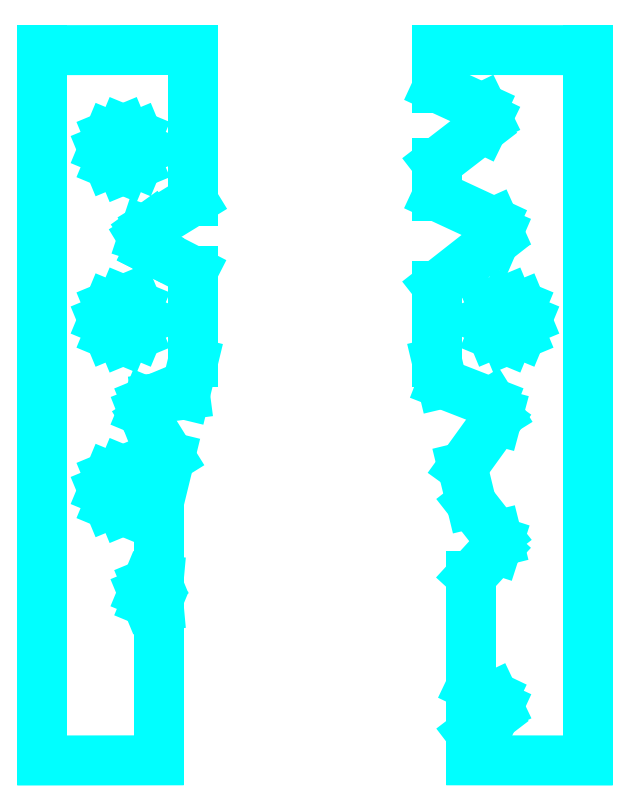
<metadata>
{"format":"dxf","ext":"dxf","renderer":"ezdxf+matplotlib","layout":"modelspace","background":"white","min_lineweight":24,"dpi":150}
</metadata>
<code>
0
SECTION
2
ENTITIES
0
LINE
8
tape
10
16.4
20
280
30
0
11
16.4
21
255
31
0
0
LINE
8
tape
10
16.4
20
255
30
0
11
20.5
21
255
31
0
0
LINE
8
tape
10
20.5
20
255
30
0
11
20.5
21
260.5
31
0
0
LINE
8
tape
10
20.5
20
260.5
30
0
11
20.4
21
260.5
31
0
0
LINE
8
tape
10
20.4
20
260.5
30
0
11
20.08
21
260.6
31
0
0
LINE
8
tape
10
20.08
20
260.6
30
0
11
19.95
21
260.9
31
0
0
LINE
8
tape
10
19.95
20
260.9
30
0
11
20.08
21
261.2
31
0
0
LINE
8
tape
10
20.08
20
261.2
30
0
11
20.4
21
261.4
31
0
0
LINE
8
tape
10
20.4
20
261.4
30
0
11
20.5
21
261.3
31
0
0
LINE
8
tape
10
20.5
20
261.3
30
0
11
20.5
21
264.1
31
0
0
LINE
8
tape
10
20.5
20
264.1
30
0
11
20.89
21
265.7
31
0
0
LINE
8
tape
10
20.89
20
265.7
30
0
11
20.06
21
267
31
0
0
LINE
8
tape
10
20.06
20
267
30
0
11
19.95
21
267.3
31
0
0
LINE
8
tape
10
19.95
20
267.3
30
0
11
20.08
21
267.6
31
0
0
LINE
8
tape
10
20.08
20
267.6
30
0
11
20.4
21
267.7
31
0
0
LINE
8
tape
10
20.4
20
267.7
30
0
11
21.42
21
267.9
31
0
0
LINE
8
tape
10
21.42
20
267.9
30
0
11
21.7
21
269
31
0
0
LINE
8
tape
10
21.7
20
269
30
0
11
21.7
21
272.2
31
0
0
LINE
8
tape
10
21.7
20
272.2
30
0
11
20.21
21
273
31
0
0
LINE
8
tape
10
20.21
20
273
30
0
11
20.2
21
273
31
0
0
LINE
8
tape
10
20.2
20
273
30
0
11
19.95
21
273.4
31
0
0
LINE
8
tape
10
19.95
20
273.4
30
0
11
20.04
21
273.7
31
0
0
LINE
8
tape
10
20.04
20
273.7
30
0
11
20.26
21
273.8
31
0
0
LINE
8
tape
10
20.26
20
273.8
30
0
11
21.7
21
274.7
31
0
0
LINE
8
tape
10
21.7
20
274.7
30
0
11
21.7
21
280
31
0
0
LINE
8
tape
10
21.7
20
280
30
0
11
20.5
21
280
31
0
0
LINE
8
tape
10
20.5
20
280
30
0
11
20
21
280
31
0
0
LINE
8
tape
10
20
20
280
30
0
11
16.4
21
280
31
0
0
LINE
8
tape
10
19.95
20
276.5
30
0
11
19.74
21
276
31
0
0
LINE
8
tape
10
19.74
20
276
30
0
11
19.25
21
275.8
31
0
0
LINE
8
tape
10
19.25
20
275.8
30
0
11
18.75
21
276
31
0
0
LINE
8
tape
10
18.75
20
276
30
0
11
18.55
21
276.5
31
0
0
LINE
8
tape
10
18.55
20
276.5
30
0
11
18.75
21
277
31
0
0
LINE
8
tape
10
18.75
20
277
30
0
11
19.25
21
277.2
31
0
0
LINE
8
tape
10
19.25
20
277.2
30
0
11
19.74
21
277
31
0
0
LINE
8
tape
10
19.74
20
277
30
0
11
19.95
21
276.5
31
0
0
LINE
8
tape
10
19.95
20
276.5
30
0
11
19.95
21
276.5
31
0
0
LINE
8
tape
10
19.95
20
270.5
30
0
11
19.74
21
270
31
0
0
LINE
8
tape
10
19.74
20
270
30
0
11
19.25
21
269.8
31
0
0
LINE
8
tape
10
19.25
20
269.8
30
0
11
18.75
21
270
31
0
0
LINE
8
tape
10
18.75
20
270
30
0
11
18.55
21
270.5
31
0
0
LINE
8
tape
10
18.55
20
270.5
30
0
11
18.75
21
271
31
0
0
LINE
8
tape
10
18.75
20
271
30
0
11
19.25
21
271.2
31
0
0
LINE
8
tape
10
19.25
20
271.2
30
0
11
19.74
21
271
31
0
0
LINE
8
tape
10
19.74
20
271
30
0
11
19.95
21
270.5
31
0
0
LINE
8
tape
10
19.95
20
270.5
30
0
11
19.95
21
270.5
31
0
0
LINE
8
tape
10
19.95
20
264.5
30
0
11
19.74
21
264
31
0
0
LINE
8
tape
10
19.74
20
264
30
0
11
19.25
21
263.8
31
0
0
LINE
8
tape
10
19.25
20
263.8
30
0
11
18.75
21
264
31
0
0
LINE
8
tape
10
18.75
20
264
30
0
11
18.55
21
264.5
31
0
0
LINE
8
tape
10
18.55
20
264.5
30
0
11
18.75
21
265
31
0
0
LINE
8
tape
10
18.75
20
265
30
0
11
19.25
21
265.2
31
0
0
LINE
8
tape
10
19.25
20
265.2
30
0
11
19.74
21
265
31
0
0
LINE
8
tape
10
19.74
20
265
30
0
11
19.95
21
264.5
31
0
0
LINE
8
tape
10
19.95
20
264.5
30
0
11
19.95
21
264.5
31
0
0
LINE
8
tape
10
33.45
20
270.5
30
0
11
33.25
21
270
31
0
0
LINE
8
tape
10
33.25
20
270
30
0
11
32.75
21
269.8
31
0
0
LINE
8
tape
10
32.75
20
269.8
30
0
11
32.26
21
270
31
0
0
LINE
8
tape
10
32.26
20
270
30
0
11
32.05
21
270.5
31
0
0
LINE
8
tape
10
32.05
20
270.5
30
0
11
32.26
21
271
31
0
0
LINE
8
tape
10
32.26
20
271
30
0
11
32.75
21
271.2
31
0
0
LINE
8
tape
10
32.75
20
271.2
30
0
11
33.25
21
271
31
0
0
LINE
8
tape
10
33.25
20
271
30
0
11
33.45
21
270.5
31
0
0
LINE
8
tape
10
33.45
20
270.5
30
0
11
33.45
21
270.5
31
0
0
LINE
8
tape
10
30.3
20
280
30
0
11
30.3
21
278.7
31
0
0
LINE
8
tape
10
30.3
20
278.7
30
0
11
31.87
21
278
31
0
0
LINE
8
tape
10
31.87
20
278
30
0
11
32.05
21
277.6
31
0
0
LINE
8
tape
10
32.05
20
277.6
30
0
11
31.88
21
277.3
31
0
0
LINE
8
tape
10
31.88
20
277.3
30
0
11
30.3
21
276
31
0
0
LINE
8
tape
10
30.3
20
276
30
0
11
30.3
21
274.9
31
0
0
LINE
8
tape
10
30.3
20
274.9
30
0
11
32.3
21
273.9
31
0
0
LINE
8
tape
10
32.3
20
273.9
30
0
11
32.45
21
273.6
31
0
0
LINE
8
tape
10
32.45
20
273.6
30
0
11
32.31
21
273.3
31
0
0
LINE
8
tape
10
32.31
20
273.3
30
0
11
30.3
21
271.7
31
0
0
LINE
8
tape
10
30.3
20
271.7
30
0
11
30.3
21
269
31
0
0
LINE
8
tape
10
30.3
20
269
30
0
11
30.48
21
268.3
31
0
0
LINE
8
tape
10
30.48
20
268.3
30
0
11
32.2
21
267.6
31
0
0
LINE
8
tape
10
32.2
20
267.6
30
0
11
32.45
21
267.2
31
0
0
LINE
8
tape
10
32.45
20
267.2
30
0
11
32.38
21
267
31
0
0
LINE
8
tape
10
32.38
20
267
30
0
11
31.19
21
265.3
31
0
0
LINE
8
tape
10
31.19
20
265.3
30
0
11
31.5
21
264.1
31
0
0
LINE
8
tape
10
31.5
20
264.1
30
0
11
32.39
21
262.9
31
0
0
LINE
8
tape
10
32.39
20
262.9
30
0
11
32.45
21
262.7
31
0
0
LINE
8
tape
10
32.45
20
262.7
30
0
11
32.36
21
262.4
31
0
0
LINE
8
tape
10
32.36
20
262.4
30
0
11
31.5
21
261.5
31
0
0
LINE
8
tape
10
31.5
20
261.5
30
0
11
31.5
21
257.6
31
0
0
LINE
8
tape
10
31.5
20
257.6
30
0
11
32.28
21
257.3
31
0
0
LINE
8
tape
10
32.28
20
257.3
30
0
11
32.45
21
256.9
31
0
0
LINE
8
tape
10
32.45
20
256.9
30
0
11
32.29
21
256.6
31
0
0
LINE
8
tape
10
32.29
20
256.6
30
0
11
31.5
21
256
31
0
0
LINE
8
tape
10
31.5
20
256
30
0
11
31.5
21
255
31
0
0
LINE
8
tape
10
31.5
20
255
30
0
11
35.6
21
255
31
0
0
LINE
8
tape
10
35.6
20
255
30
0
11
35.6
21
280
31
0
0
LINE
8
tape
10
35.6
20
280
30
0
11
32
21
280
31
0
0
LINE
8
tape
10
32
20
280
30
0
11
31.5
21
280
31
0
0
LINE
8
tape
10
31.5
20
280
30
0
11
30.3
21
280
31
0
0
ENDSEC
0
EOF

</code>
